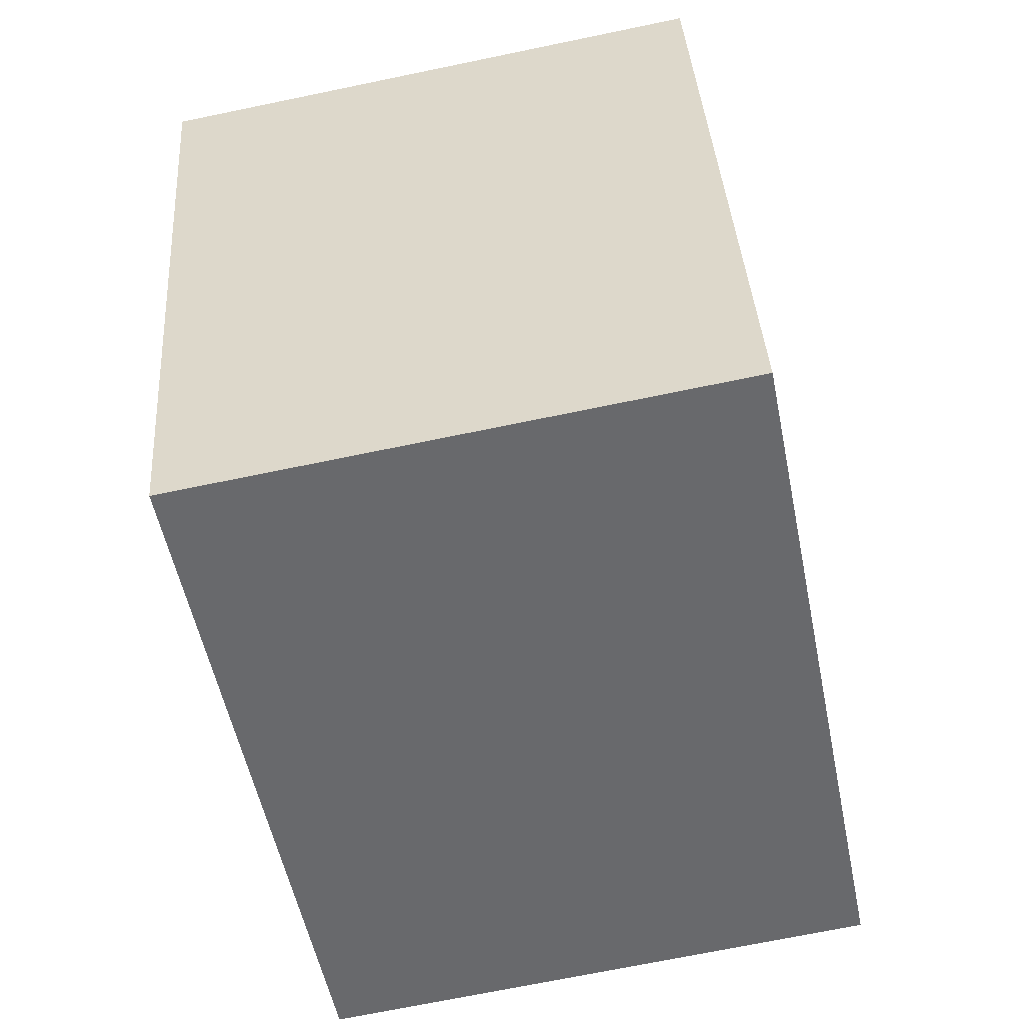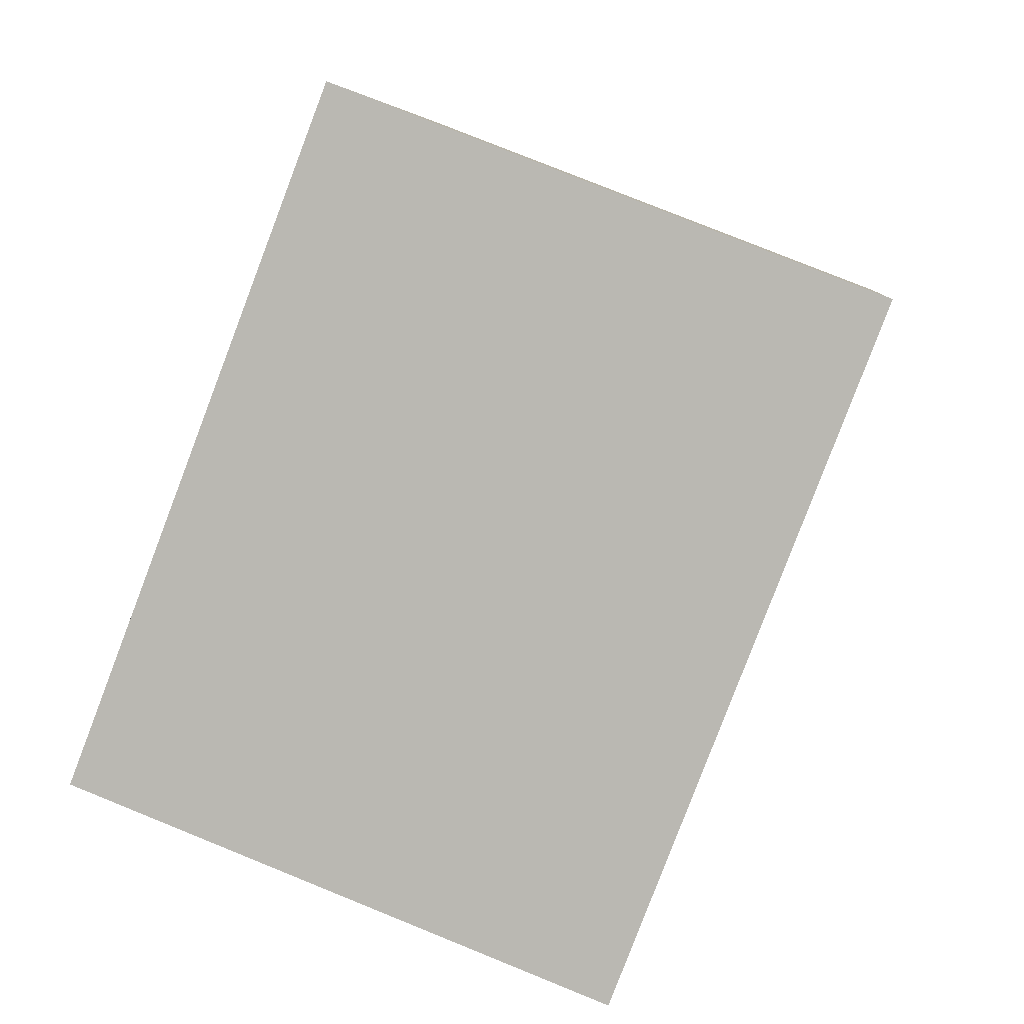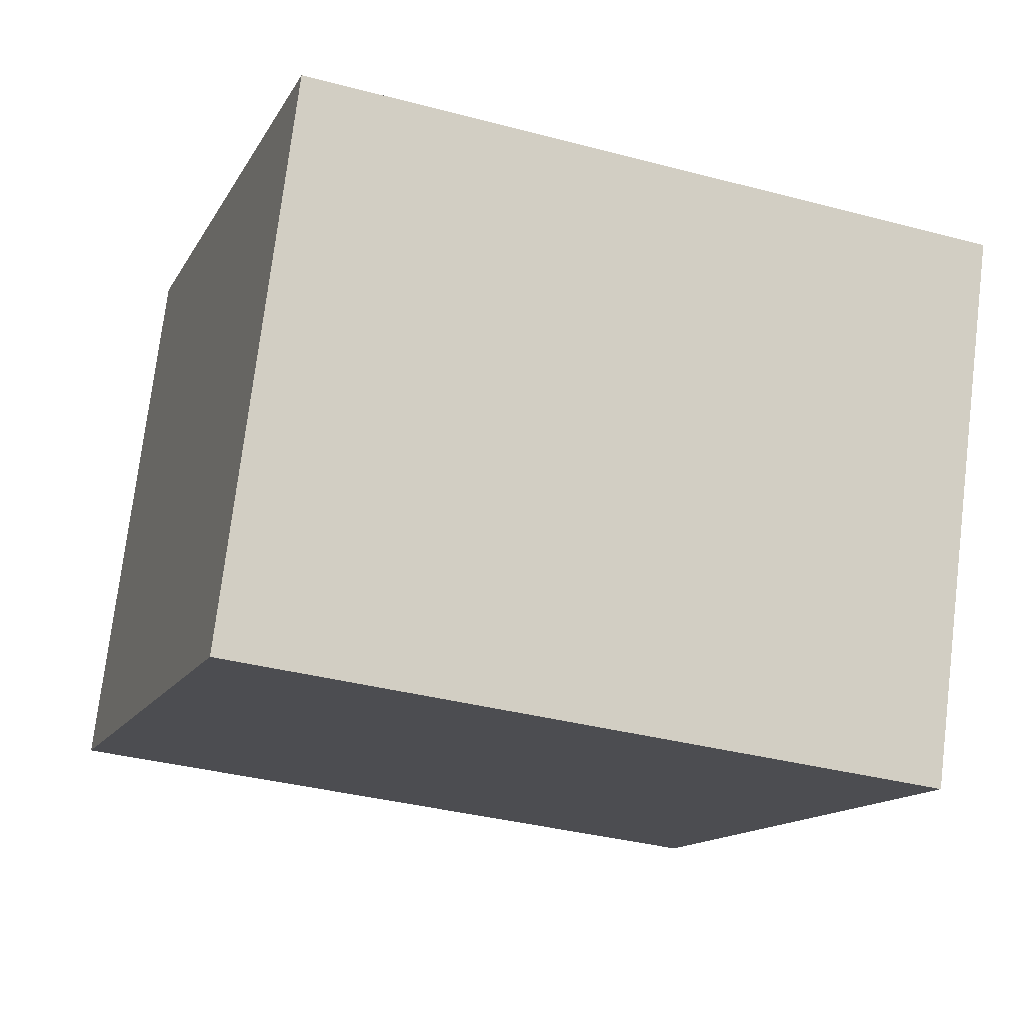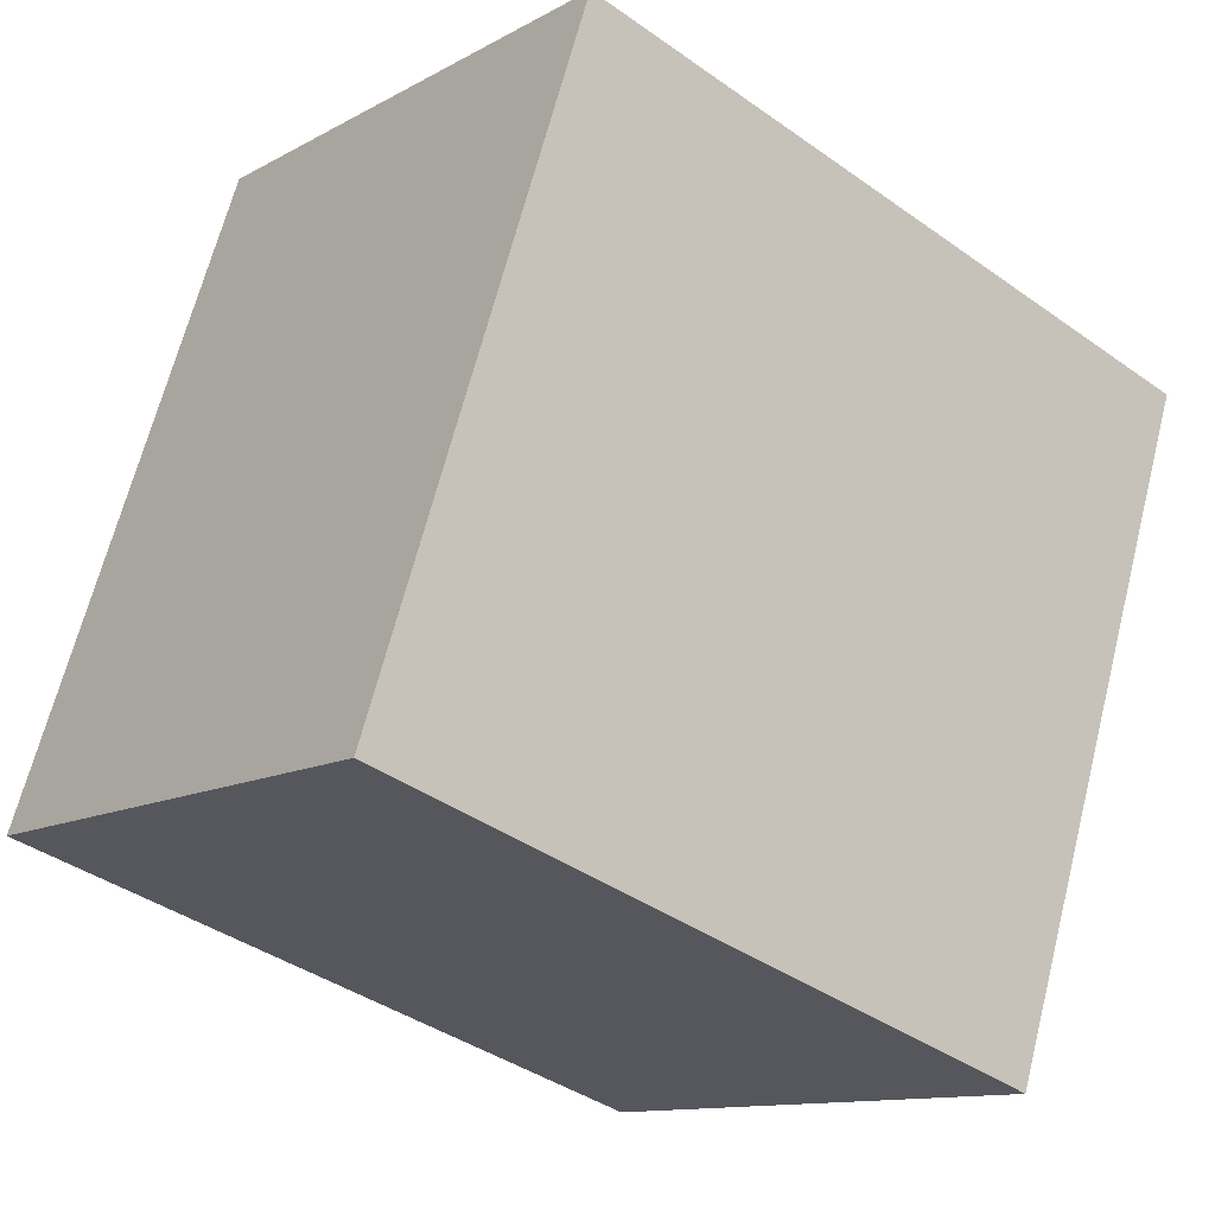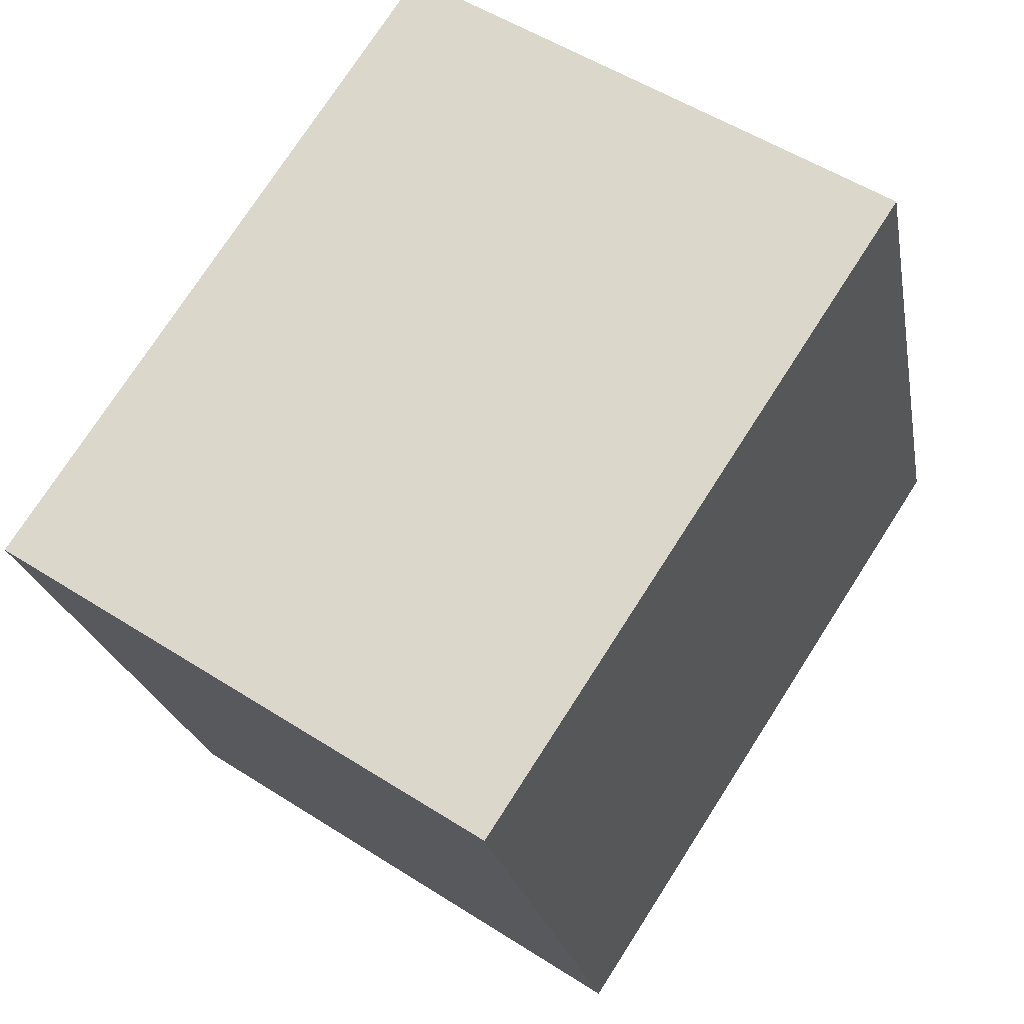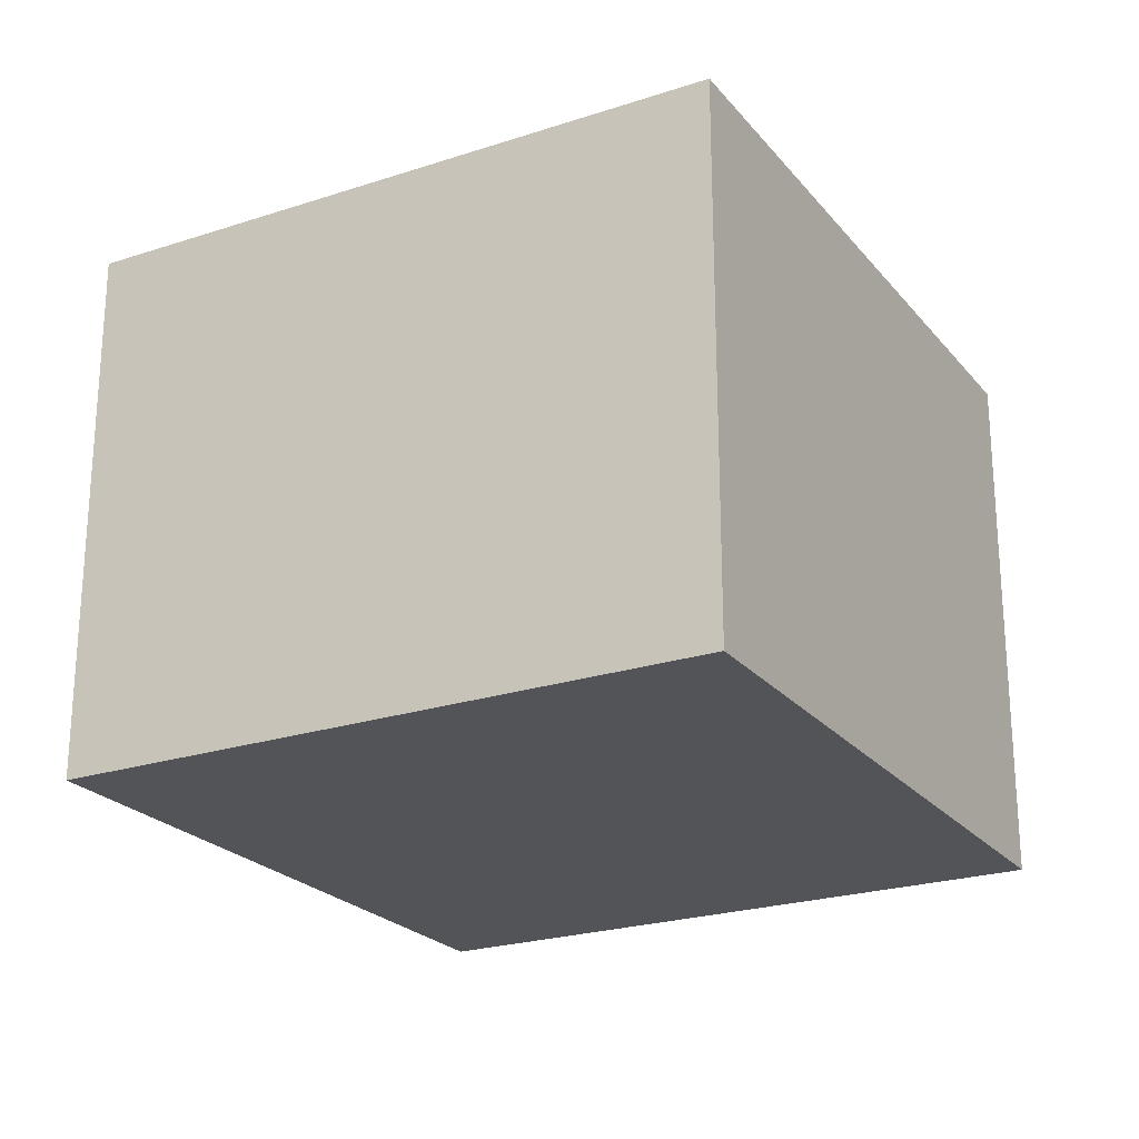
<metadata>
{"format":"obj","ext":"obj","renderer":"f3d","projection":"perspective","resolution":1024,"background":"white","views":[{"elev":-70.4,"azim":101.7,"up":"+Z"},{"elev":78.9,"azim":112.0,"up":"+Z"},{"elev":75.0,"azim":7.0,"up":"+Z"},{"elev":-11.8,"azim":-37.6,"up":"+Z"},{"elev":52.6,"azim":124.6,"up":"+Z"},{"elev":-23.3,"azim":137.2,"up":"+Y"}]}
</metadata>
<code>
v  6.104 5.016 -2.007
v  1.928 5.016 5.862
v  8.032 5.016 3.855
v  0 5.016 3.071e-16
v  8.032 -2.361e-16 3.855
v  6.104 1.229e-16 -2.007
v  0 0 0
v  1.928 -3.589e-16 5.862
g defaultobject
f 1 2 3
f 2 1 4
f 5 1 3
f 1 5 6
f 6 4 1
f 4 6 7
f 7 2 4
f 2 7 8
f 8 3 2
f 3 8 5
f 8 6 5
f 6 8 7

</code>
